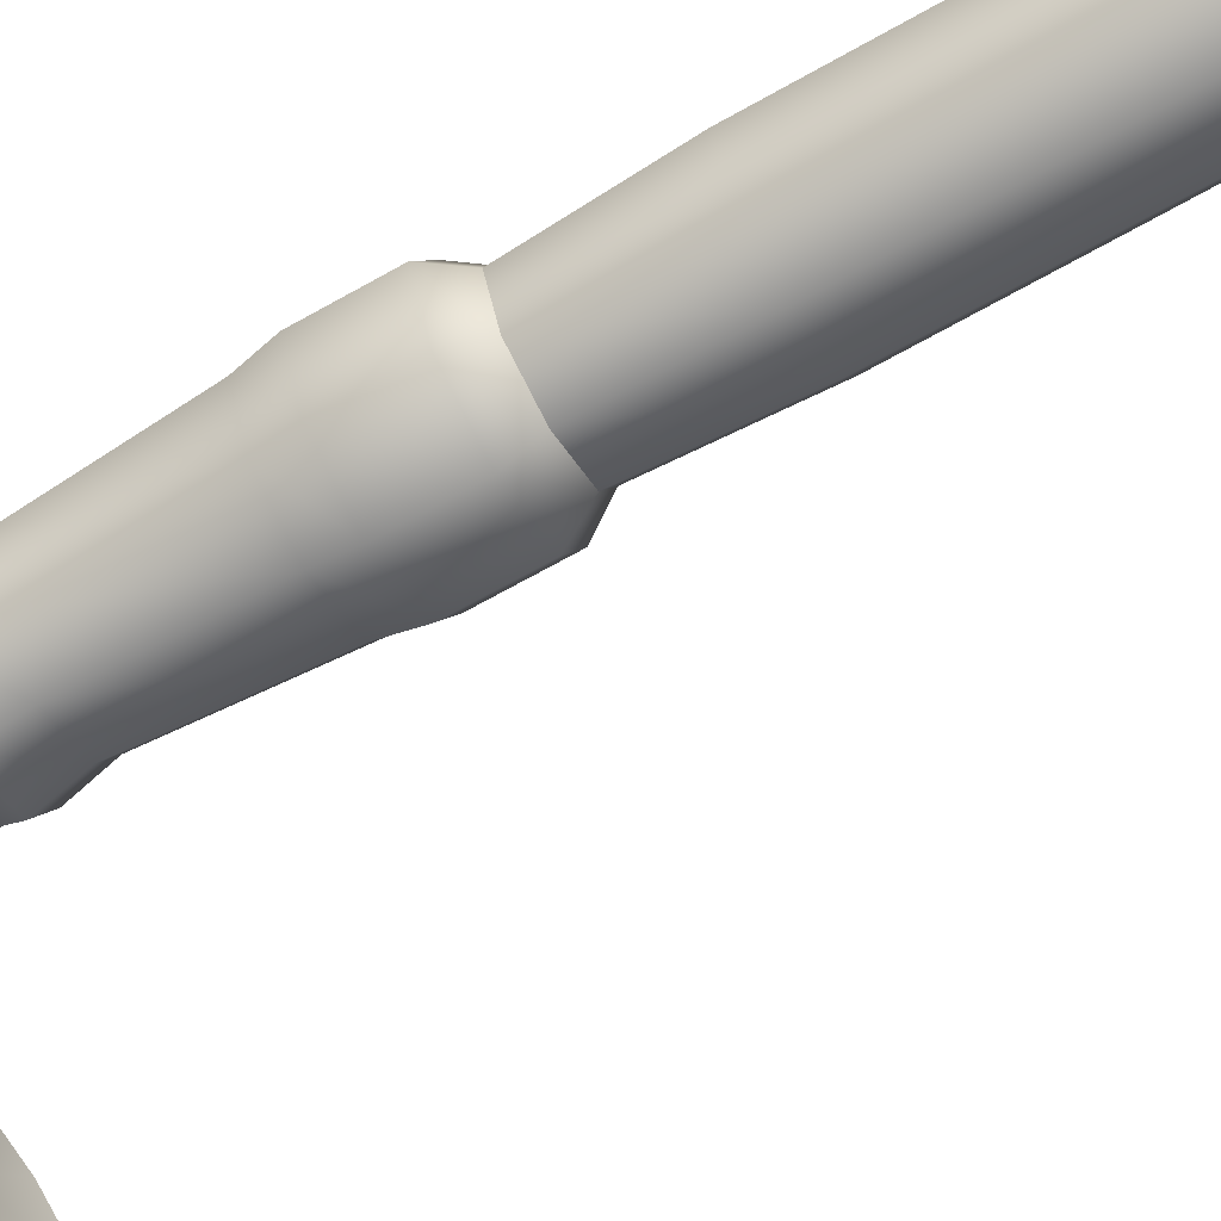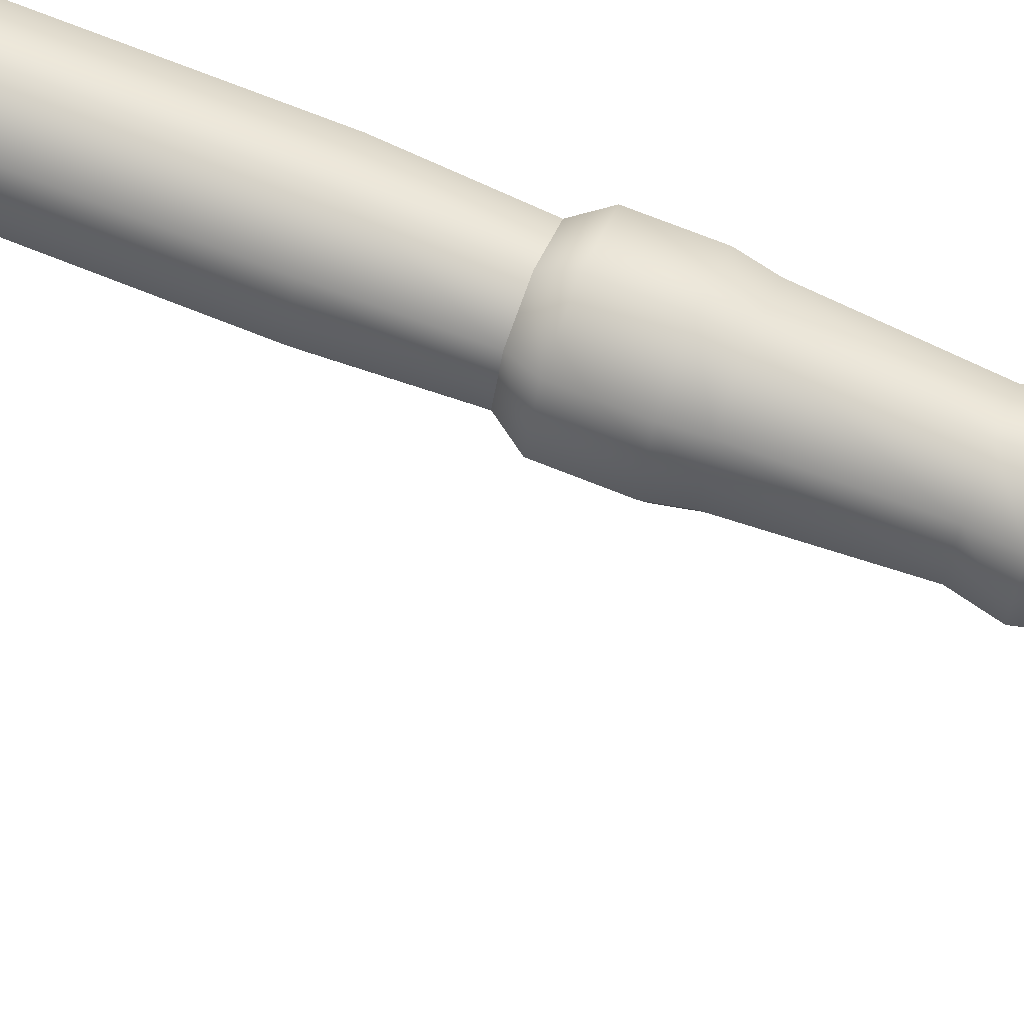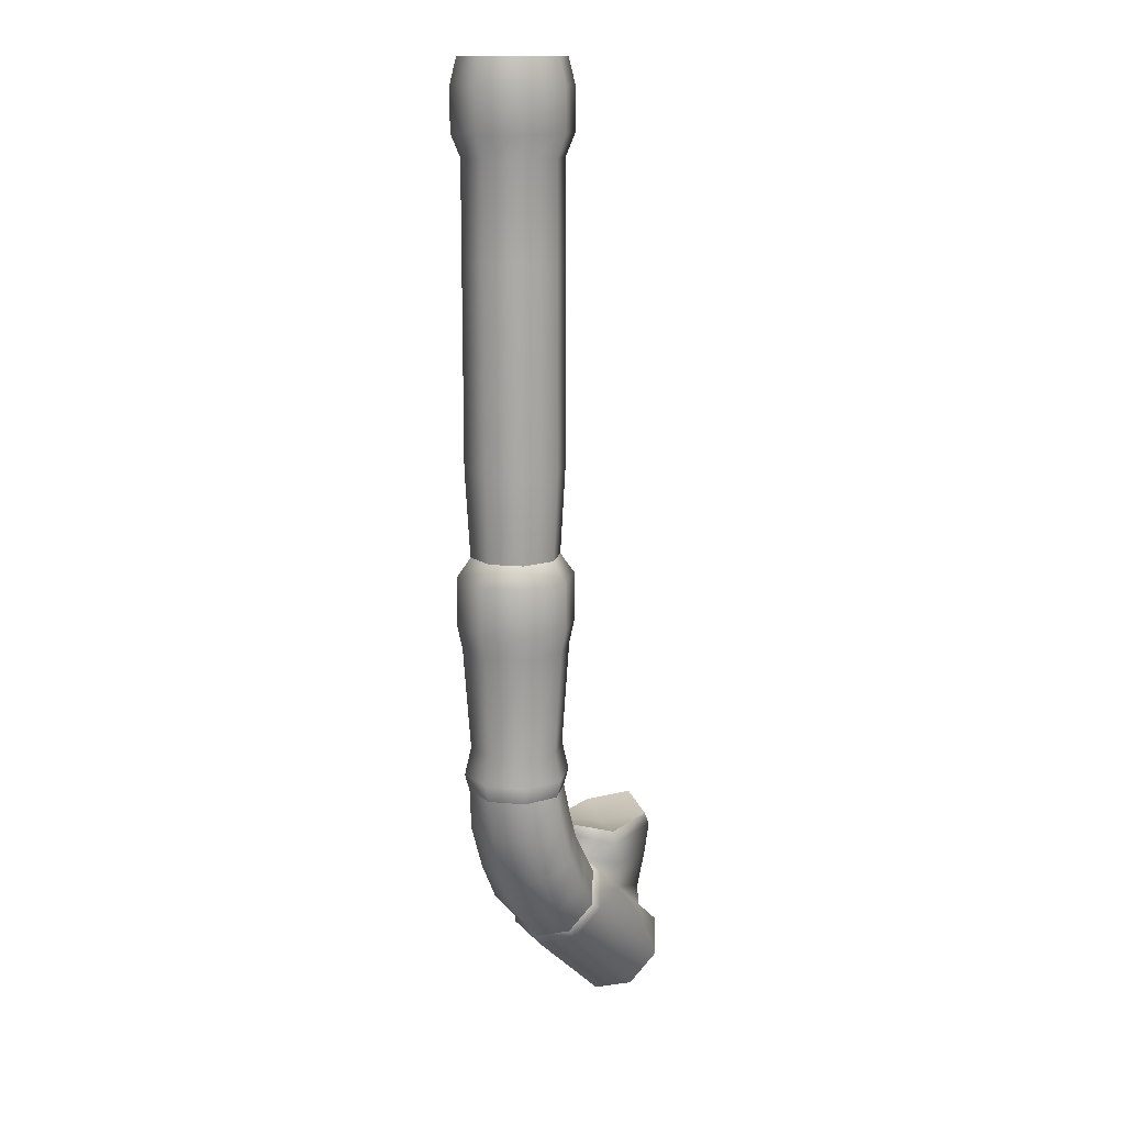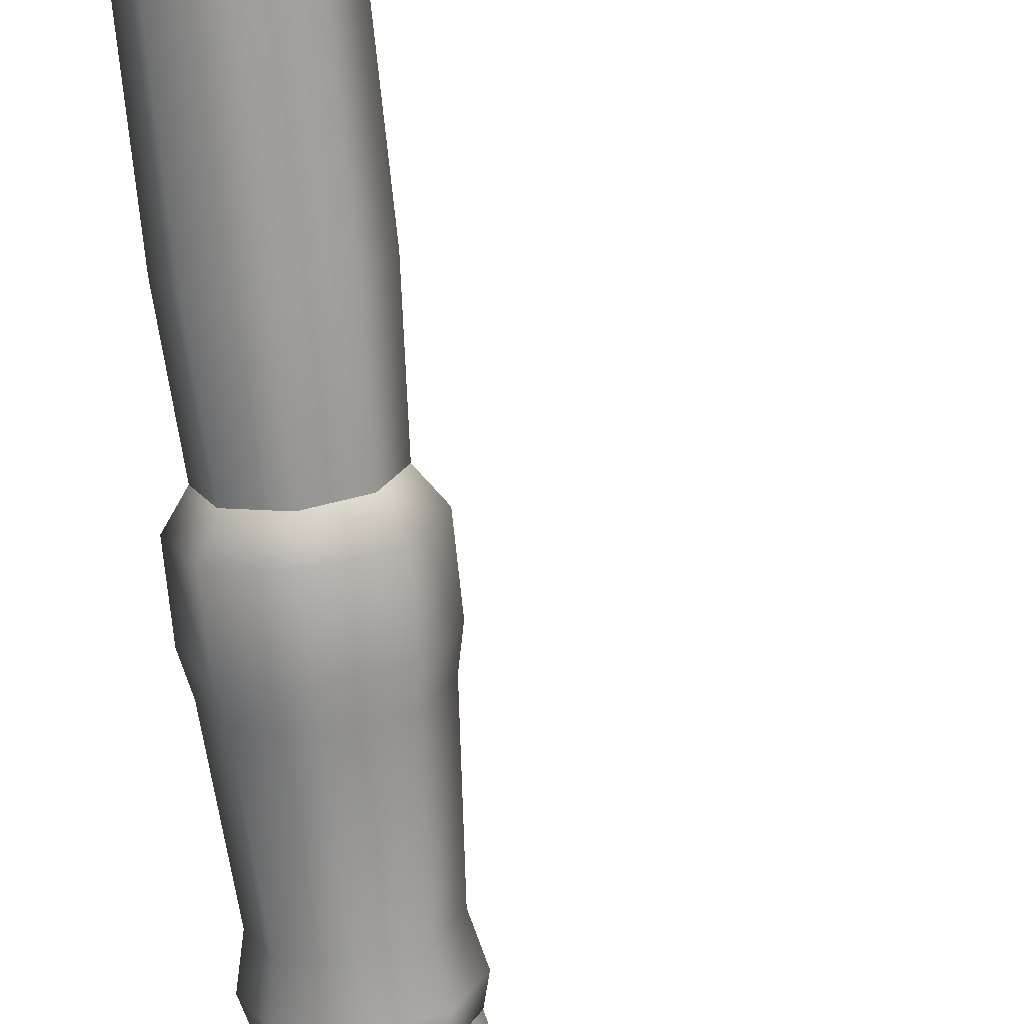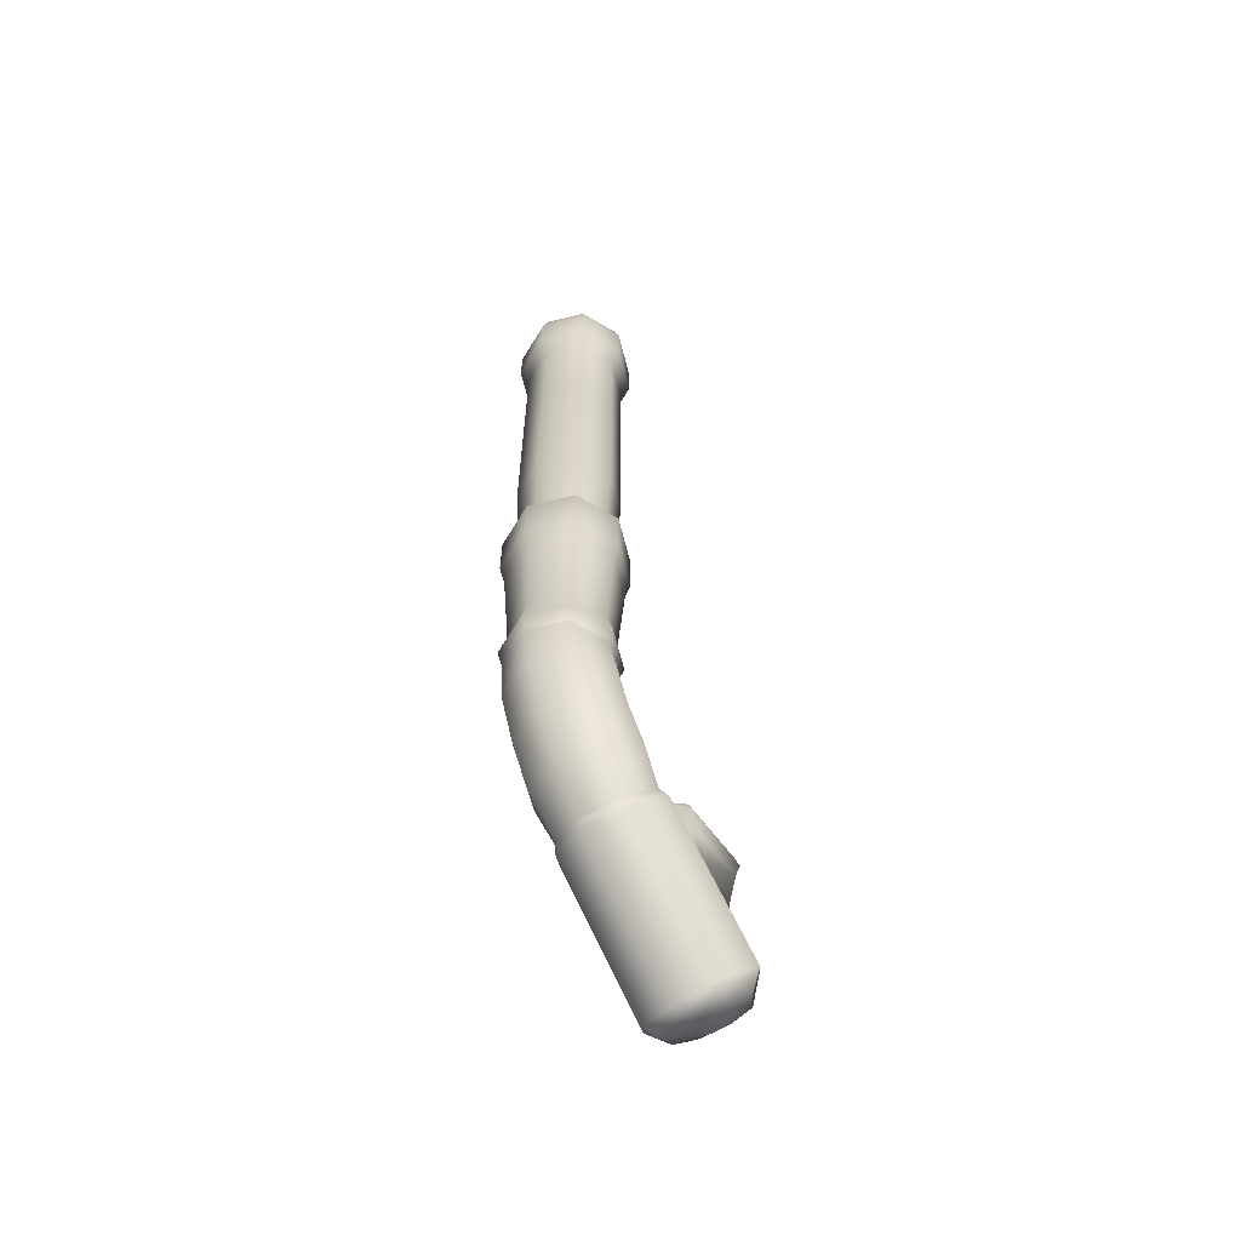
<metadata>
{"format":"obj","ext":"obj","renderer":"f3d","projection":"perspective","resolution":1024,"background":"white","views":[{"elev":-66.1,"azim":119.9,"up":"+Z"},{"elev":67.3,"azim":-67.6,"up":"+Z"},{"elev":14.3,"azim":123.7,"up":"+Y"},{"elev":-70.3,"azim":-174.1,"up":"+Z"},{"elev":-62.3,"azim":126.4,"up":"+Y"}]}
</metadata>
<code>
g snorkle_ld
v -0.5612 -0.7041 -4.042e-08
v -0.5477 -0.6798 -4.255e-08
v -0.4783 -0.7032 0.09636
v -0.4854 -0.7336 0.105
v -0.3156 -0.7032 0.09636
v -0.4597 -0.8006 0.1087
v -0.5228 -0.7993 -4.264e-08
v -0.5036 -0.9069 -4.252e-08
v -0.3085 -0.7336 0.105
v -0.2462 -0.6798 -2.814e-08
v -0.2326 -0.7041 -2.821e-08
v -0.4503 -0.9069 0.09235
v -0.5056 -0.9624 -2.151e-08
v -0.3341 -0.8006 0.1087
v -0.2705 -0.7785 0.03143
v -0.251 -0.7608 -1.397e-08
v -0.2272 -0.788 0.08718
v -0.4489 -0.9633 0.09481
v -0.5628 -1.009 -2.535e-10
v -0.3401 -0.8734 0.09681
v -0.2529 -0.7985 0.09594
v -0.1698 -0.8537 0.1233
v -0.1898 -0.8708 0.1357
v -0.1125 -0.9193 0.08718
v -0.5363 -1.04 0.09721
v -0.5735 -1.085 1.381e-09
v -0.1266 -0.943 0.09594
v -0.08871 -0.9465 2.648e-10
v -0.4723 -1.113 0.1375
v -0.5536 -1.103 0.06557
v -0.5341 -1.142 3.365e-09
v -0.1005 -0.9729 -1.88e-10
v -0.1125 -0.9193 -0.08718
v -0.4084 -1.186 0.09721
v -0.5055 -1.148 0.09273
v -0.4575 -1.192 0.06557
v -0.4376 -1.211 1.381e-09
v -0.3819 -1.216 -2.535e-10
v -0.1266 -0.943 -0.09594
v -0.1698 -0.8537 -0.1233
v -0.4084 -1.186 -0.09721
v -0.1898 -0.8708 -0.1357
v -0.2272 -0.788 -0.08718
v -0.4575 -1.192 -0.06557
v -0.5341 -1.142 3.365e-09
v -0.4723 -1.113 -0.1375
v -0.3401 -0.8734 -0.09681
v -0.2529 -0.7985 -0.09594
v -0.2705 -0.7785 -0.03143
v -0.251 -0.7608 -1.397e-08
v -0.2326 -0.7041 -2.821e-08
v -0.5055 -1.148 -0.09273
v -0.5536 -1.103 -0.06557
v -0.5735 -1.085 1.381e-09
v -0.5628 -1.009 -2.535e-10
v -0.5363 -1.04 -0.09721
v -0.5056 -0.9624 -2.151e-08
v -0.4489 -0.9633 -0.09481
v -0.5036 -0.9069 -4.252e-08
v -0.4503 -0.9069 -0.09235
v -0.5228 -0.7993 -4.264e-08
v -0.4597 -0.8006 -0.1087
v -0.3341 -0.8006 -0.1087
v -0.3085 -0.7336 -0.105
v -0.4854 -0.7336 -0.105
v -0.5612 -0.7041 -4.042e-08
v -0.5477 -0.6798 -4.255e-08
v -0.4783 -0.7032 -0.09636
v -0.3156 -0.7032 -0.09636
v -0.2462 -0.6798 -2.814e-08
v -0.151 1.265 -5.196e-10
v -0.1346 1.33 5.49e-11
v -0.09518 1.33 0.09518
v -0.1068 1.265 0.1068
v -0.151 1.154 -5.196e-10
v 1.098e-10 1.33 0.1346
v -0.1068 1.154 0.1068
v -0.1272 1.097 1.791e-10
v -1.039e-09 1.265 0.151
v 0.09518 1.33 0.09518
v -0.08996 1.097 0.08996
v -0.1272 0.8501 1.791e-10
v 0.1068 1.265 0.1068
v 0.1346 1.33 5.49e-11
v -1.039e-09 1.154 0.151
v -0.08996 0.8501 0.08996
v -0.1272 0.346 1.791e-10
v 0.151 1.265 -5.196e-10
v 0.09518 1.33 -0.09518
v 0.1068 1.154 0.1068
v 6.27e-10 1.097 0.1272
v -0.08996 0.346 0.08996
v -0.1141 0.1203 6.539e-10
v -0.08065 0.1203 0.08065
v 0.1068 1.265 -0.1068
v 1.098e-10 1.33 -0.1346
v 0.151 1.154 -5.196e-10
v 0.08996 1.097 0.08996
v 6.27e-10 0.8501 0.1272
v 6.27e-10 0.346 0.1272
v 1.549e-09 0.1203 0.1141
v -1.039e-09 1.265 -0.151
v -0.09518 1.33 -0.09518
v 0.1068 1.154 -0.1068
v 0.1272 1.097 1.791e-10
v 0.08996 0.8501 0.08996
v 0.08996 0.346 0.08996
v 0.08065 0.1203 0.08065
v -0.1068 1.265 -0.1068
v -0.1346 1.33 5.49e-11
v -0.151 1.265 -5.196e-10
v -1.039e-09 1.154 -0.151
v -0.1068 1.154 -0.1068
v -0.151 1.154 -5.196e-10
v 0.08996 1.097 -0.08996
v 0.1272 0.8501 1.791e-10
v 0.1272 0.346 1.791e-10
v 0.1141 0.1203 6.539e-10
v -0.08996 1.097 -0.08996
v -0.1272 1.097 1.791e-10
v 6.27e-10 1.097 -0.1272
v 0.08996 0.8501 -0.08996
v 0.08996 0.346 -0.08996
v 0.08065 0.1203 -0.08065
v 6.27e-10 0.8501 -0.1272
v -0.08996 0.8501 -0.08996
v -0.1272 0.8501 1.791e-10
v 6.27e-10 0.346 -0.1272
v 1.549e-09 0.1203 -0.1141
v -0.08996 0.346 -0.08996
v -0.1272 0.346 1.791e-10
v -0.08065 0.1203 -0.08065
v -0.1141 0.1203 6.539e-10
v -0.08065 0.1203 0.08065
v -0.15 0.06917 -6.418e-10
v -0.1141 0.1203 6.539e-10
v -0.106 0.06917 0.106
v 1.549e-09 0.1203 0.1141
v -0.15 -0.05564 -6.418e-10
v -9.668e-10 0.06917 0.15
v 0.08065 0.1203 0.08065
v -0.106 -0.05564 0.106
v -0.1371 -0.1148 -1.786e-10
v 0.106 0.06917 0.106
v 0.1141 0.1203 6.539e-10
v -9.668e-10 -0.05564 0.15
v -0.09697 -0.1148 0.09697
v -0.1182 -0.3787 5.047e-10
v 0.15 0.06917 -6.418e-10
v 0.08065 0.1203 -0.08065
v 0.106 -0.05564 0.106
v -6.762e-11 -0.1148 0.1371
v -0.08358 -0.3787 0.08358
v -0.1352 -0.4524 -1.722e-10
v 0.106 0.06917 -0.106
v 1.549e-09 0.1203 -0.1141
v 0.15 -0.05564 -6.418e-10
v 0.09697 -0.1148 0.09697
v 1.259e-09 -0.3787 0.1182
v -0.09564 -0.4524 0.09564
v -0.1233 -0.4973 2.648e-10
v -0.08718 -0.4973 0.08718
v 6.458e-11 -0.4524 0.1352
v 9.023e-10 -0.4973 0.1233
v -9.668e-10 0.06917 -0.15
v -0.08065 0.1203 -0.08065
v 0.106 -0.05564 -0.106
v 0.1371 -0.1148 -1.786e-10
v 0.08358 -0.3787 0.08358
v 0.09564 -0.4524 0.09564
v 0.08718 -0.4973 0.08718
v -0.106 0.06917 -0.106
v -0.1141 0.1203 6.539e-10
v -0.15 0.06917 -6.418e-10
v -9.668e-10 -0.05564 -0.15
v -0.106 -0.05564 -0.106
v -0.15 -0.05564 -6.418e-10
v 0.09697 -0.1148 -0.09697
v 0.1182 -0.3787 5.047e-10
v 0.1352 -0.4524 -1.722e-10
v 0.1233 -0.4973 2.648e-10
v -0.09697 -0.1148 -0.09697
v -0.1371 -0.1148 -1.786e-10
v -6.762e-11 -0.1148 -0.1371
v 0.08358 -0.3787 -0.08358
v 0.09564 -0.4524 -0.09564
v 0.08718 -0.4973 -0.08718
v 1.259e-09 -0.3787 -0.1182
v -0.08358 -0.3787 -0.08358
v -0.1182 -0.3787 5.047e-10
v 6.458e-11 -0.4524 -0.1352
v 9.023e-10 -0.4973 -0.1233
v -0.09564 -0.4524 -0.09564
v -0.1352 -0.4524 -1.722e-10
v -0.08718 -0.4973 -0.08718
v -0.1233 -0.4973 2.648e-10
v -0.08718 -0.4973 0.08718
v -0.1388 -0.5698 -1.232e-10
v -0.1233 -0.4973 2.648e-10
v -0.1027 -0.5758 0.09469
v 9.023e-10 -0.4973 0.1233
v -0.1641 -0.6406 -1.456e-10
v -0.01545 -0.5903 0.1339
v 0.08718 -0.4973 0.08718
v -0.1315 -0.6555 0.09512
v -0.2079 -0.7054 -2.091e-10
v 0.07176 -0.6048 0.09469
v 0.1233 -0.4973 2.648e-10
v -0.1782 -0.7279 0.09635
v -0.251 -0.7608 -1.397e-08
v -0.2272 -0.788 0.08718
v -0.0526 -0.6913 0.1345
v -0.1065 -0.7823 0.1363
v -0.1698 -0.8537 0.1233
v 0.1079 -0.6108 -1.232e-10
v 0.08718 -0.4973 -0.08718
v 0.02626 -0.7271 0.09512
v -0.03491 -0.8367 0.09635
v -0.1125 -0.9193 0.08718
v 0.07176 -0.6048 -0.09469
v 9.023e-10 -0.4973 -0.1233
v 0.05892 -0.7419 -1.456e-10
v -0.005232 -0.8593 -2.091e-10
v -0.08871 -0.9465 2.648e-10
v -0.01545 -0.5903 -0.1339
v -0.08718 -0.4973 -0.08718
v 0.02626 -0.7271 -0.09512
v -0.03491 -0.8367 -0.09635
v -0.1125 -0.9193 -0.08718
v -0.1027 -0.5758 -0.09469
v -0.1233 -0.4973 2.648e-10
v -0.1388 -0.5698 -1.232e-10
v -0.0526 -0.6913 -0.1345
v -0.1065 -0.7823 -0.1363
v -0.1698 -0.8537 -0.1233
v -0.1315 -0.6555 -0.09512
v -0.1641 -0.6406 -1.456e-10
v -0.1782 -0.7279 -0.09635
v -0.2272 -0.788 -0.08718
v -0.2079 -0.7054 -2.091e-10
v -0.251 -0.7608 -1.397e-08
v -0.4783 -0.7032 -0.09636
v -0.3156 -0.7032 -0.09636
v -0.3969 -0.7208 -2.886e-08
v -0.5477 -0.6798 -4.255e-08
v -0.2462 -0.6798 -2.814e-08
v -0.4783 -0.7032 0.09636
v -0.3156 -0.7032 0.09636
v 0.09518 1.33 -0.09518
v -0 1.295 0
v 1.098e-10 1.33 -0.1346
v 0.1346 1.33 5.49e-11
v -0.09518 1.33 -0.09518
v 0.09518 1.33 0.09518
v -0.1346 1.33 5.49e-11
v 1.098e-10 1.33 0.1346
v -0.09518 1.33 0.09518
g snorkle_ld_0
f 3 2 1
f 4 3 1
f 5 3 4
f 4 1 6
f 1 7 6
f 7 8 6
f 9 5 4
f 10 5 9
f 11 10 9
f 8 12 6
f 8 13 12
f 4 6 14
f 9 4 14
f 6 12 14
f 11 9 15
f 9 14 15
f 16 11 15
f 16 15 17
f 13 18 12
f 13 19 18
f 12 20 14
f 15 14 20
f 18 20 12
f 15 21 17
f 15 20 21
f 17 21 22
f 21 20 23
f 21 23 22
f 20 18 23
f 22 23 24
f 19 25 18
f 19 26 25
f 23 27 24
f 24 27 28
f 18 29 23
f 18 25 29
f 23 29 27
f 26 30 25
f 25 30 29
f 26 31 30
f 27 32 28
f 28 32 33
f 29 34 27
f 27 34 32
f 30 35 29
f 30 31 35
f 29 35 34
f 35 31 36
f 35 36 34
f 36 31 37
f 34 36 38
f 34 38 32
f 36 37 38
f 32 39 33
f 32 38 39
f 33 39 40
f 38 37 41
f 38 41 39
f 39 42 40
f 39 41 42
f 40 42 43
f 37 44 41
f 37 45 44
f 41 44 46
f 41 46 42
f 42 46 47
f 42 48 43
f 42 47 48
f 43 48 49
f 49 48 47
f 43 49 50
f 51 50 49
f 44 45 52
f 44 52 46
f 52 45 53
f 53 45 54
f 53 54 55
f 52 53 56
f 56 53 55
f 46 52 56
f 56 55 57
f 46 56 58
f 58 56 57
f 46 58 47
f 58 57 59
f 60 58 59
f 58 60 47
f 60 59 61
f 47 60 62
f 62 60 61
f 63 47 62
f 49 47 63
f 64 49 63
f 64 63 62
f 64 51 49
f 65 62 61
f 65 64 62
f 66 65 61
f 66 67 65
f 67 68 65
f 65 68 64
f 68 69 64
f 64 69 51
f 69 70 51
f 73 72 71
f 74 73 71
f 71 75 74
f 76 73 74
f 75 77 74
f 75 78 77
f 79 76 74
f 74 77 79
f 80 76 79
f 78 81 77
f 78 82 81
f 83 80 79
f 84 80 83
f 77 85 79
f 77 81 85
f 79 85 83
f 82 86 81
f 82 87 86
f 88 84 83
f 89 84 88
f 85 90 83
f 83 90 88
f 81 91 85
f 81 86 91
f 85 91 90
f 87 92 86
f 87 93 92
f 93 94 92
f 95 89 88
f 96 89 95
f 90 97 88
f 88 97 95
f 91 98 90
f 90 98 97
f 86 99 91
f 86 92 99
f 91 99 98
f 92 94 100
f 92 100 99
f 94 101 100
f 102 96 95
f 103 96 102
f 97 104 95
f 95 104 102
f 98 105 97
f 97 105 104
f 99 106 98
f 99 100 106
f 98 106 105
f 100 101 107
f 100 107 106
f 101 108 107
f 109 103 102
f 110 103 109
f 111 110 109
f 104 112 102
f 102 112 109
f 109 113 111
f 112 113 109
f 113 114 111
f 105 115 104
f 104 115 112
f 106 116 105
f 106 107 116
f 105 116 115
f 107 108 117
f 107 117 116
f 108 118 117
f 113 119 114
f 119 120 114
f 112 121 113
f 115 121 112
f 121 119 113
f 116 122 115
f 116 117 122
f 115 122 121
f 117 118 123
f 117 123 122
f 118 124 123
f 122 125 121
f 121 125 119
f 122 123 125
f 119 126 120
f 125 126 119
f 126 127 120
f 123 124 128
f 123 128 125
f 125 128 126
f 124 129 128
f 126 130 127
f 128 130 126
f 128 129 130
f 130 131 127
f 129 132 130
f 130 132 131
f 132 133 131
f 136 135 134
f 135 137 134
f 134 137 138
f 135 139 137
f 137 140 138
f 138 140 141
f 139 142 137
f 137 142 140
f 139 143 142
f 140 144 141
f 141 144 145
f 142 146 140
f 140 146 144
f 143 147 142
f 142 147 146
f 143 148 147
f 144 149 145
f 145 149 150
f 146 151 144
f 144 151 149
f 147 152 146
f 146 152 151
f 148 153 147
f 147 153 152
f 148 154 153
f 149 155 150
f 150 155 156
f 151 157 149
f 149 157 155
f 152 158 151
f 151 158 157
f 153 159 152
f 152 159 158
f 154 160 153
f 153 160 159
f 154 161 160
f 161 162 160
f 160 162 163
f 160 163 159
f 162 164 163
f 155 165 156
f 156 165 166
f 157 167 155
f 155 167 165
f 158 168 157
f 157 168 167
f 159 169 158
f 159 163 169
f 158 169 168
f 163 164 170
f 163 170 169
f 164 171 170
f 165 172 166
f 166 172 173
f 172 174 173
f 167 175 165
f 165 175 172
f 172 176 174
f 175 176 172
f 176 177 174
f 168 178 167
f 167 178 175
f 169 179 168
f 169 170 179
f 168 179 178
f 170 171 180
f 170 180 179
f 171 181 180
f 176 182 177
f 182 183 177
f 175 184 176
f 178 184 175
f 184 182 176
f 179 185 178
f 179 180 185
f 178 185 184
f 180 181 186
f 180 186 185
f 181 187 186
f 185 188 184
f 184 188 182
f 185 186 188
f 182 189 183
f 188 189 182
f 189 190 183
f 186 187 191
f 186 191 188
f 188 191 189
f 187 192 191
f 189 193 190
f 191 193 189
f 191 192 193
f 193 194 190
f 192 195 193
f 193 195 194
f 195 196 194
f 199 198 197
f 198 200 197
f 197 200 201
f 198 202 200
f 200 203 201
f 201 203 204
f 202 205 200
f 200 205 203
f 202 206 205
f 203 207 204
f 204 207 208
f 206 209 205
f 206 210 209
f 210 211 209
f 205 212 203
f 205 209 212
f 203 212 207
f 209 211 213
f 209 213 212
f 211 214 213
f 207 215 208
f 208 215 216
f 212 217 207
f 212 213 217
f 207 217 215
f 213 214 218
f 213 218 217
f 214 219 218
f 215 220 216
f 216 220 221
f 217 222 215
f 217 218 222
f 215 222 220
f 218 219 223
f 218 223 222
f 219 224 223
f 220 225 221
f 221 225 226
f 222 227 220
f 222 223 227
f 220 227 225
f 223 224 228
f 223 228 227
f 224 229 228
f 225 230 226
f 226 230 231
f 230 232 231
f 227 233 225
f 227 228 233
f 225 233 230
f 228 229 234
f 228 234 233
f 229 235 234
f 230 236 232
f 233 236 230
f 233 234 236
f 236 237 232
f 234 235 238
f 234 238 236
f 236 238 237
f 235 239 238
f 238 240 237
f 238 239 240
f 239 241 240
f 244 243 242
f 244 242 245
f 244 246 243
f 244 245 247
f 244 248 246
f 244 247 248
f 251 250 249
f 249 250 252
f 253 250 251
f 252 250 254
f 255 250 253
f 254 250 256
f 257 250 255
f 256 250 257

</code>
